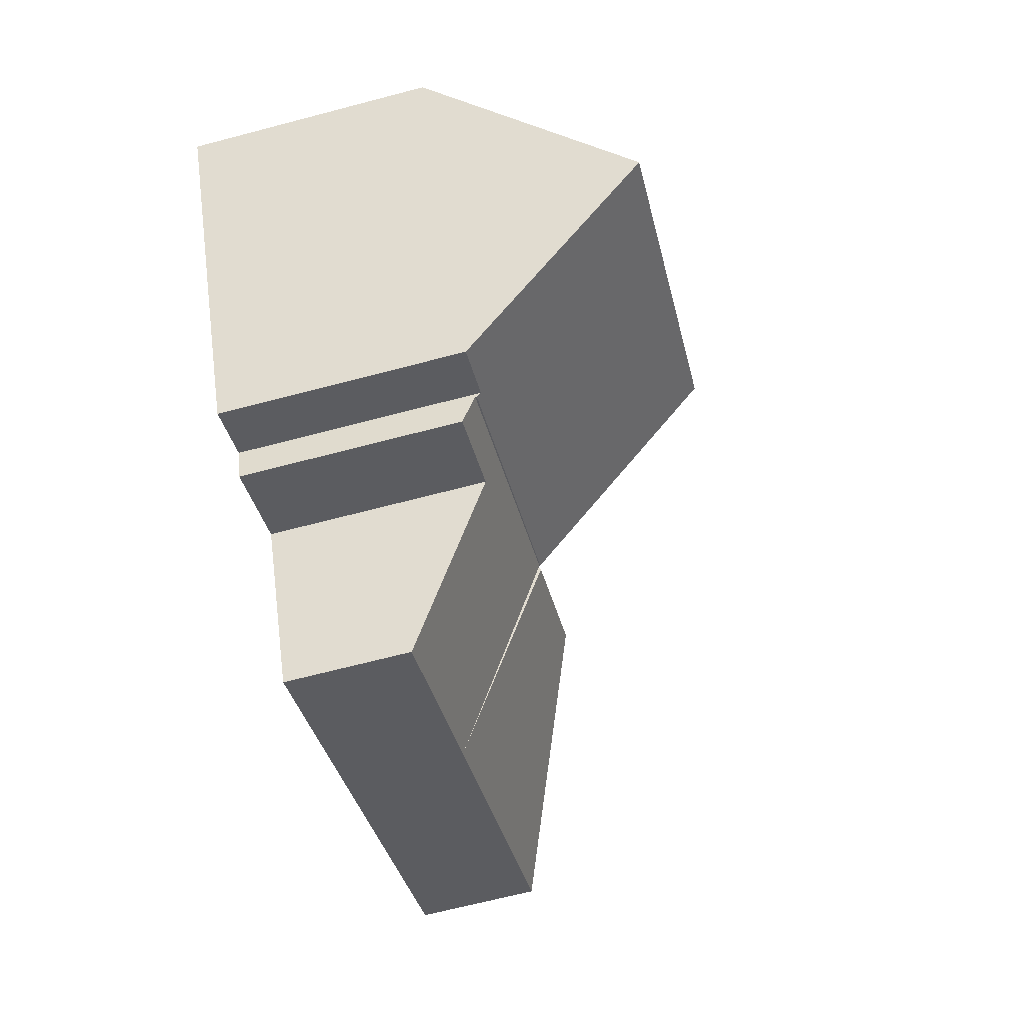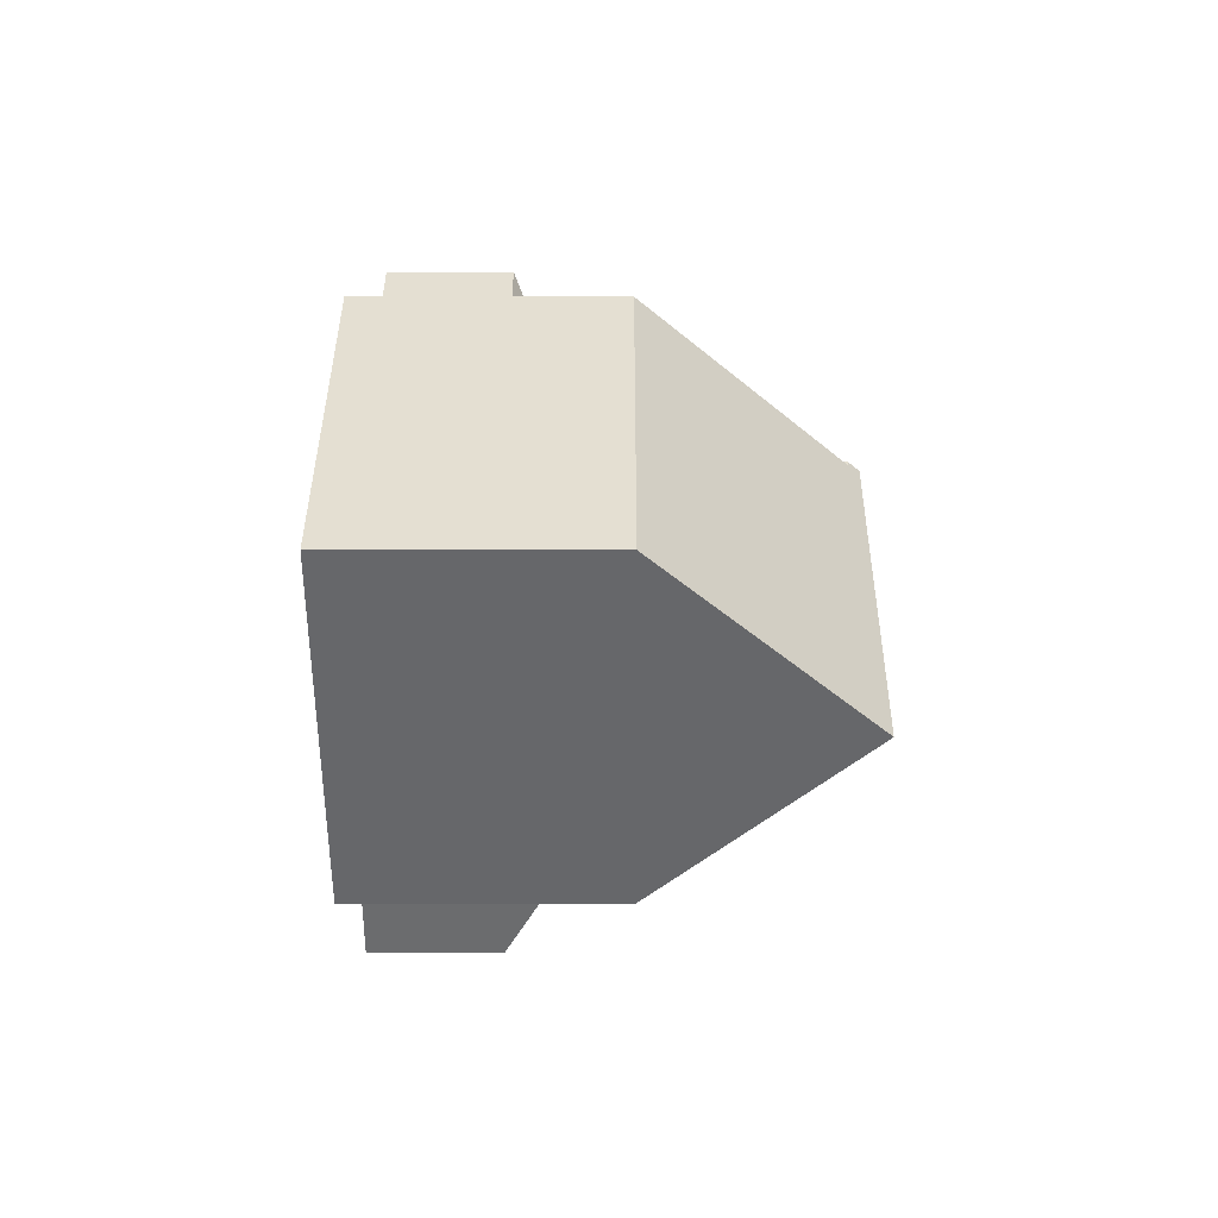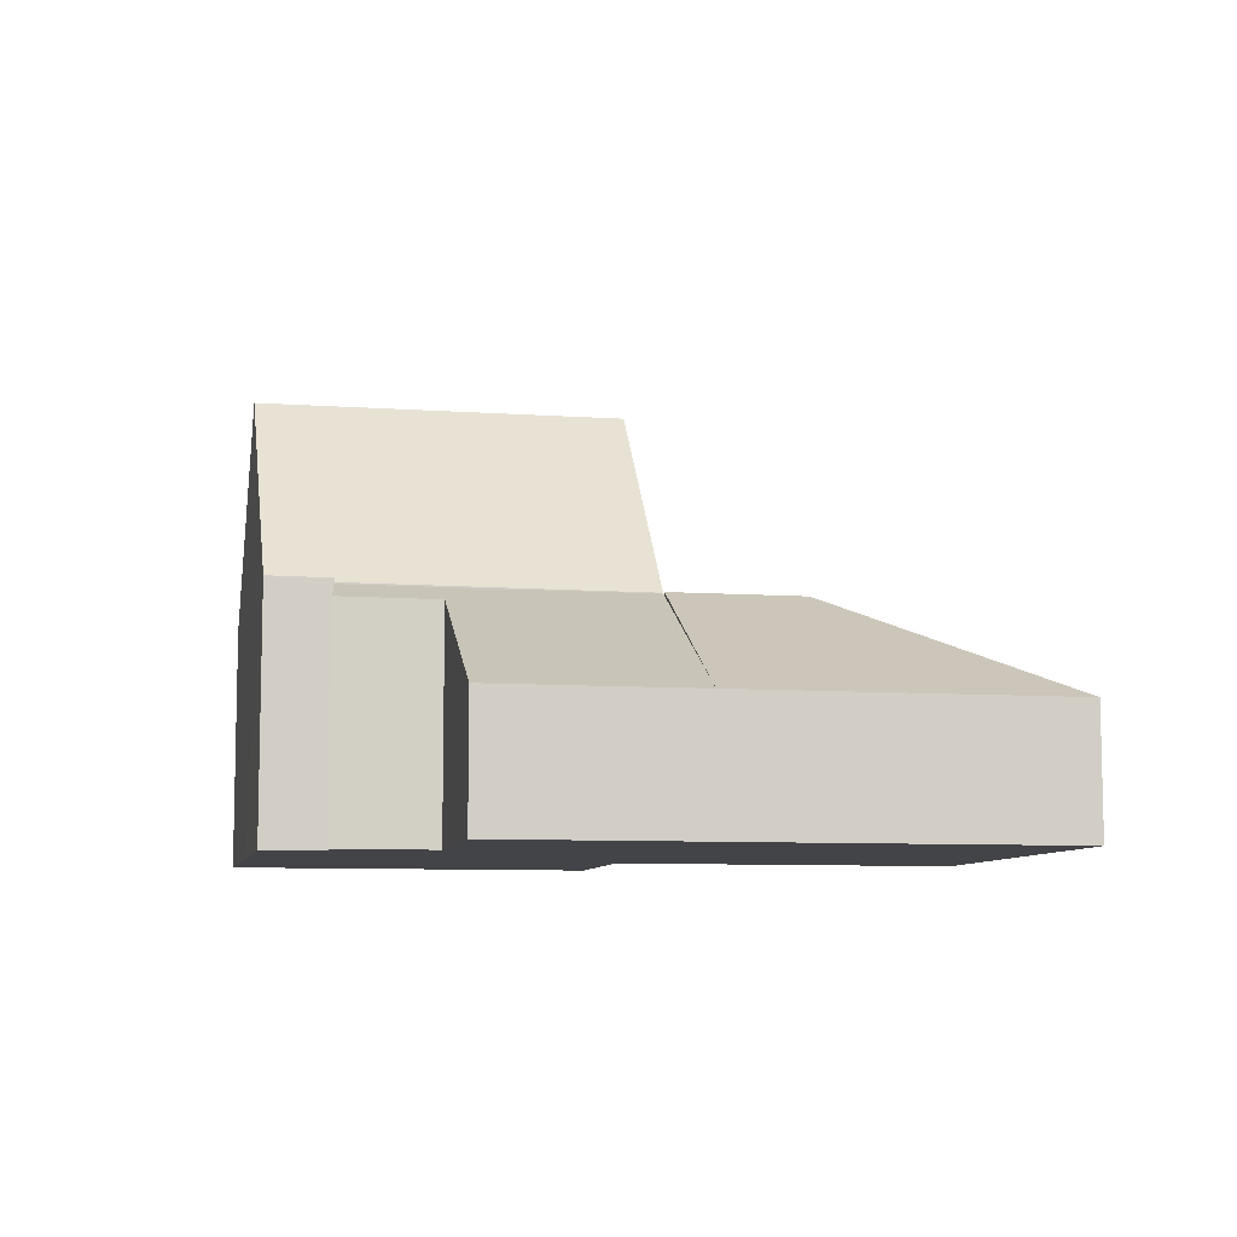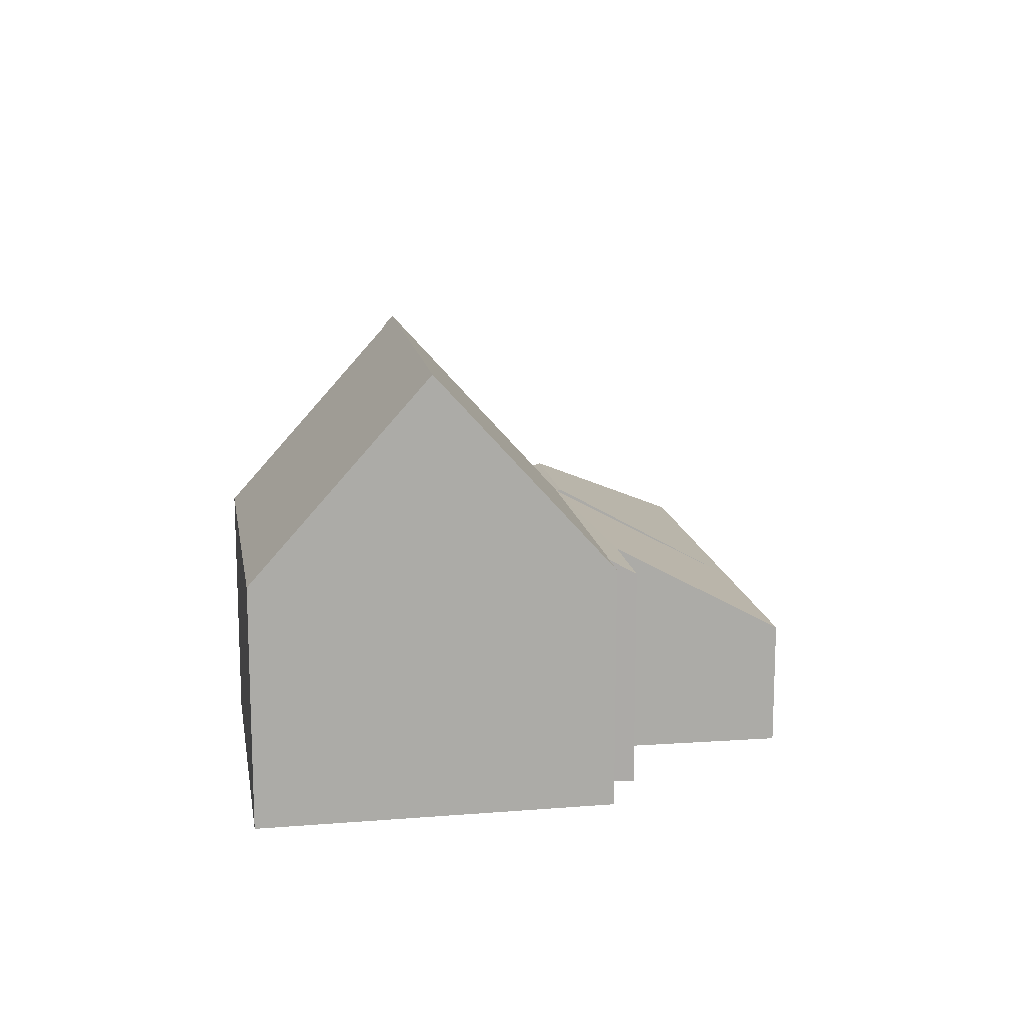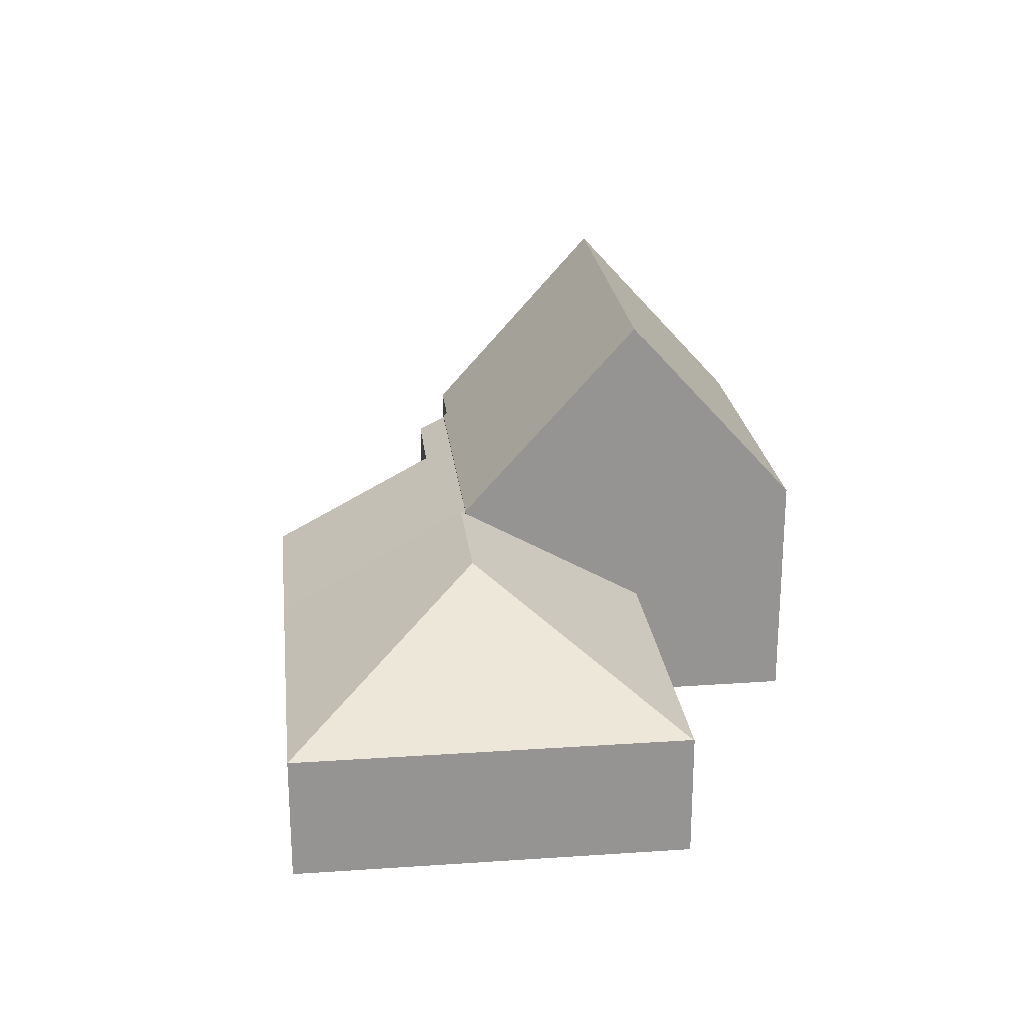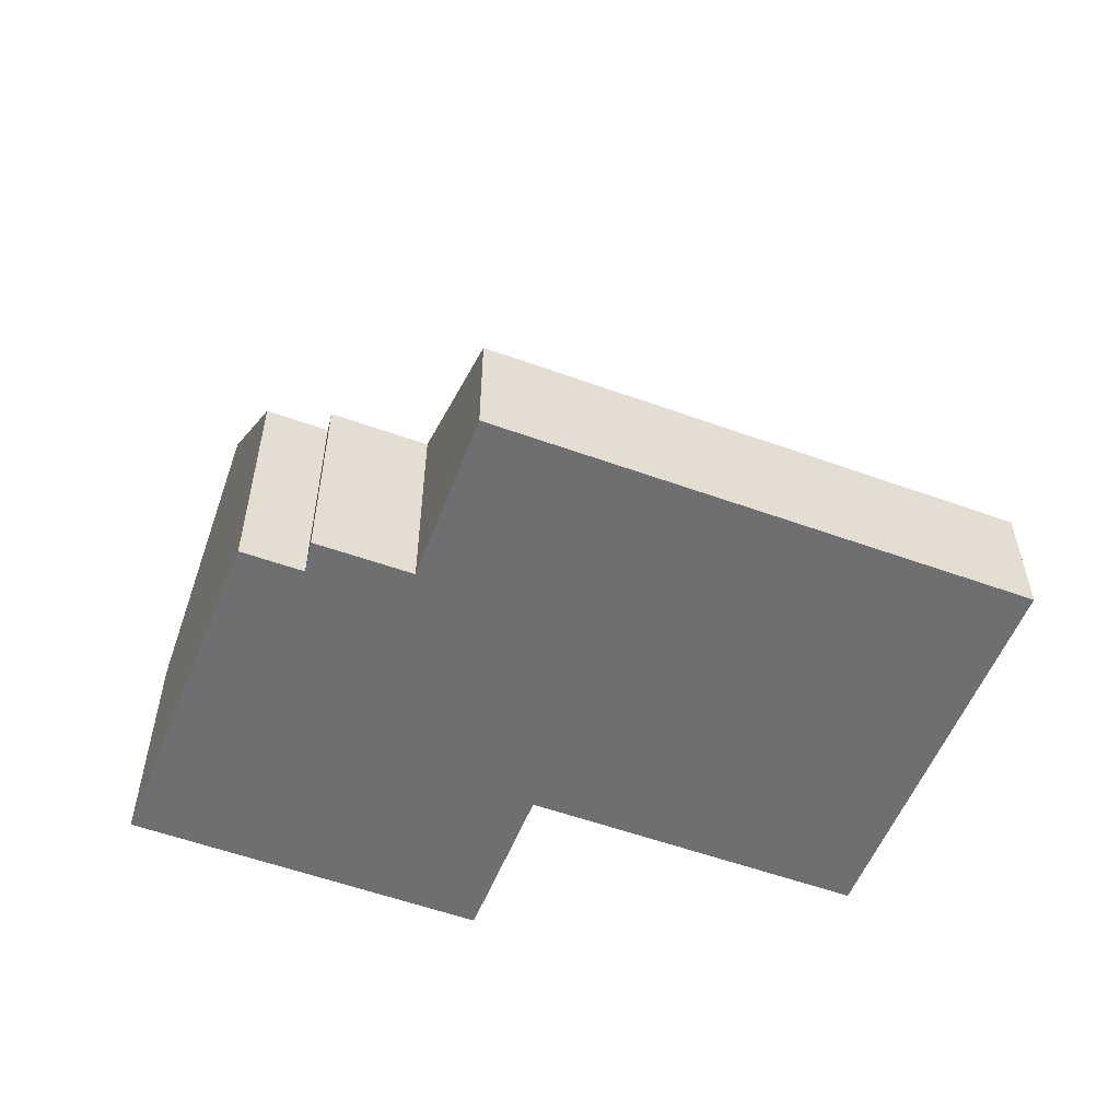
<metadata>
{"format":"obj","ext":"obj","renderer":"f3d","projection":"perspective","resolution":1024,"background":"white","views":[{"elev":-67.7,"azim":104.7,"up":"+Z"},{"elev":4.8,"azim":90.3,"up":"+Z"},{"elev":-8.3,"azim":-159.2,"up":"+Y"},{"elev":14.1,"azim":113.0,"up":"+Y"},{"elev":23.3,"azim":-64.5,"up":"+Y"},{"elev":-54.7,"azim":-169.0,"up":"+Y"}]}
</metadata>
<code>
v  17.79 9.8 -0.945
v  13.16 5.391 6.681
v  19.95 5.408 2.375
v  11.14 9.574 3.496
v  10.91 9.818 3.377
v  11.03 9.574 3.563
v  8.744 5.28 -0.095
v  14.43 5.394 -3.532
v  14.39 5.294 -3.615
v  15.62 5.4 -4.272
v  11.03 -2.182e-16 3.563
v  11.14 -2.141e-16 3.496
v  19.95 -1.454e-16 2.375
v  13.16 -4.091e-16 6.681
v  10.91 -2.068e-16 3.377
v  8.744 5.817e-18 -0.095
v  17.79 5.786e-17 -0.945
v  15.62 2.616e-16 -4.272
v  14.43 2.163e-16 -3.532
v  14.39 2.214e-16 -3.615
v  11.03 2.806 3.563
v  4.693 2.806 7.513
v  4.706 2.793 7.533
v  10.91 2.929 3.377
v  6.103 5.28 1.415
v  8.744 5.216 -0.095
v  8.722 5.238 -0.129
v  8.683 5.28 -0.193
v  6.336 2.806 -3.949
v  0 2.806 1.718e-16
v  0 0 0
v  4.693 -4.6e-16 7.513
v  4.706 -4.613e-16 7.533
v  8.722 7.899e-18 -0.129
v  8.683 1.182e-17 -0.193
v  6.336 2.418e-16 -3.949
v  12.25 4.912 -3.039
v  10.21 2.804 -6.363
v  8.683 5.198 -0.193
v  14.39 5.26 -3.615
v  14.13 4.917 -4.202
v  8.744 5.26 -0.095
v  14.13 2.573e-16 -4.202
v  12.25 1.861e-16 -3.039
v  10.21 3.896e-16 -6.363
g defaultobject
f 1 2 3
f 2 1 4
f 4 1 5
f 4 5 6
f 7 8 9
f 8 7 1
f 1 7 5
f 1 10 8
f 11 4 6
f 4 11 12
f 2 13 3
f 13 2 14
f 12 2 4
f 2 12 14
f 7 6 5
f 6 7 11
f 11 7 15
f 15 7 16
f 3 10 1
f 10 3 13
f 10 13 17
f 10 17 18
f 19 9 8
f 9 19 20
f 18 8 10
f 8 18 19
f 20 7 9
f 7 20 16
f 14 17 13
f 17 14 12
f 17 12 11
f 17 11 15
f 17 15 18
f 18 15 19
f 19 15 16
f 19 16 20
f 21 22 23
f 22 21 24
f 22 24 25
f 25 24 26
f 25 26 27
f 25 27 28
f 29 25 28
f 25 29 30
f 25 30 22
f 31 22 30
f 22 31 32
f 32 23 22
f 23 32 33
f 23 11 21
f 11 23 33
f 11 24 21
f 24 11 26
f 26 11 15
f 26 15 16
f 26 16 27
f 27 16 28
f 28 16 29
f 29 16 34
f 29 34 35
f 29 35 36
f 36 30 29
f 30 36 31
f 32 11 33
f 11 32 31
f 11 31 34
f 34 31 36
f 11 34 15
f 15 34 16
f 34 36 35
f 29 37 38
f 37 29 39
f 37 40 41
f 40 37 42
f 42 37 39
f 36 39 29
f 39 36 35
f 39 35 27
f 27 35 42
f 42 35 34
f 42 34 16
f 16 40 42
f 40 16 20
f 20 41 40
f 41 20 43
f 44 38 37
f 38 44 45
f 43 37 41
f 37 43 44
f 38 36 29
f 36 38 45
f 36 45 35
f 16 35 45
f 44 16 45
f 20 16 44
f 43 20 44

</code>
